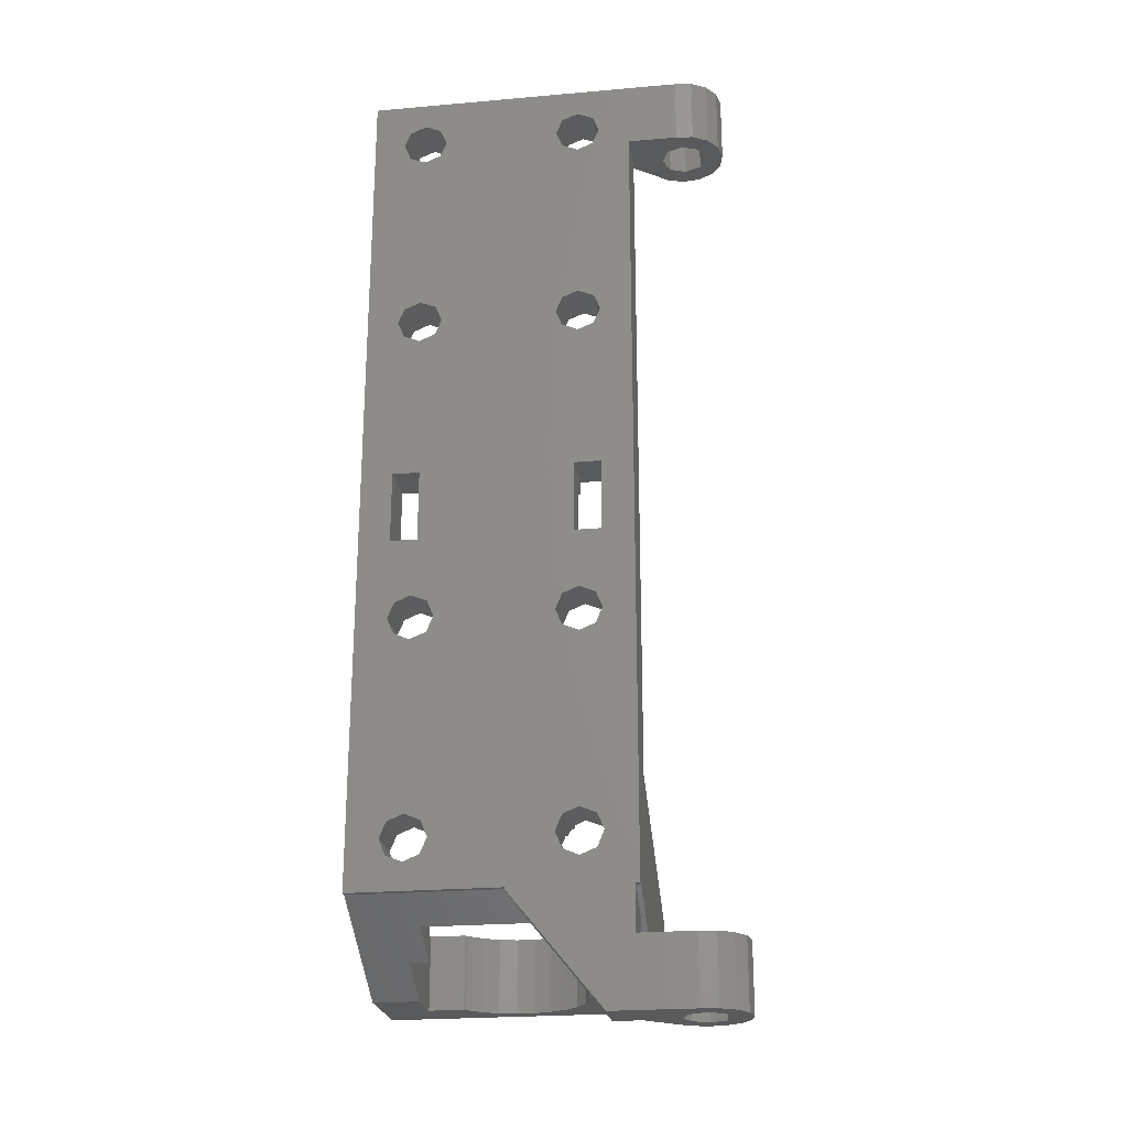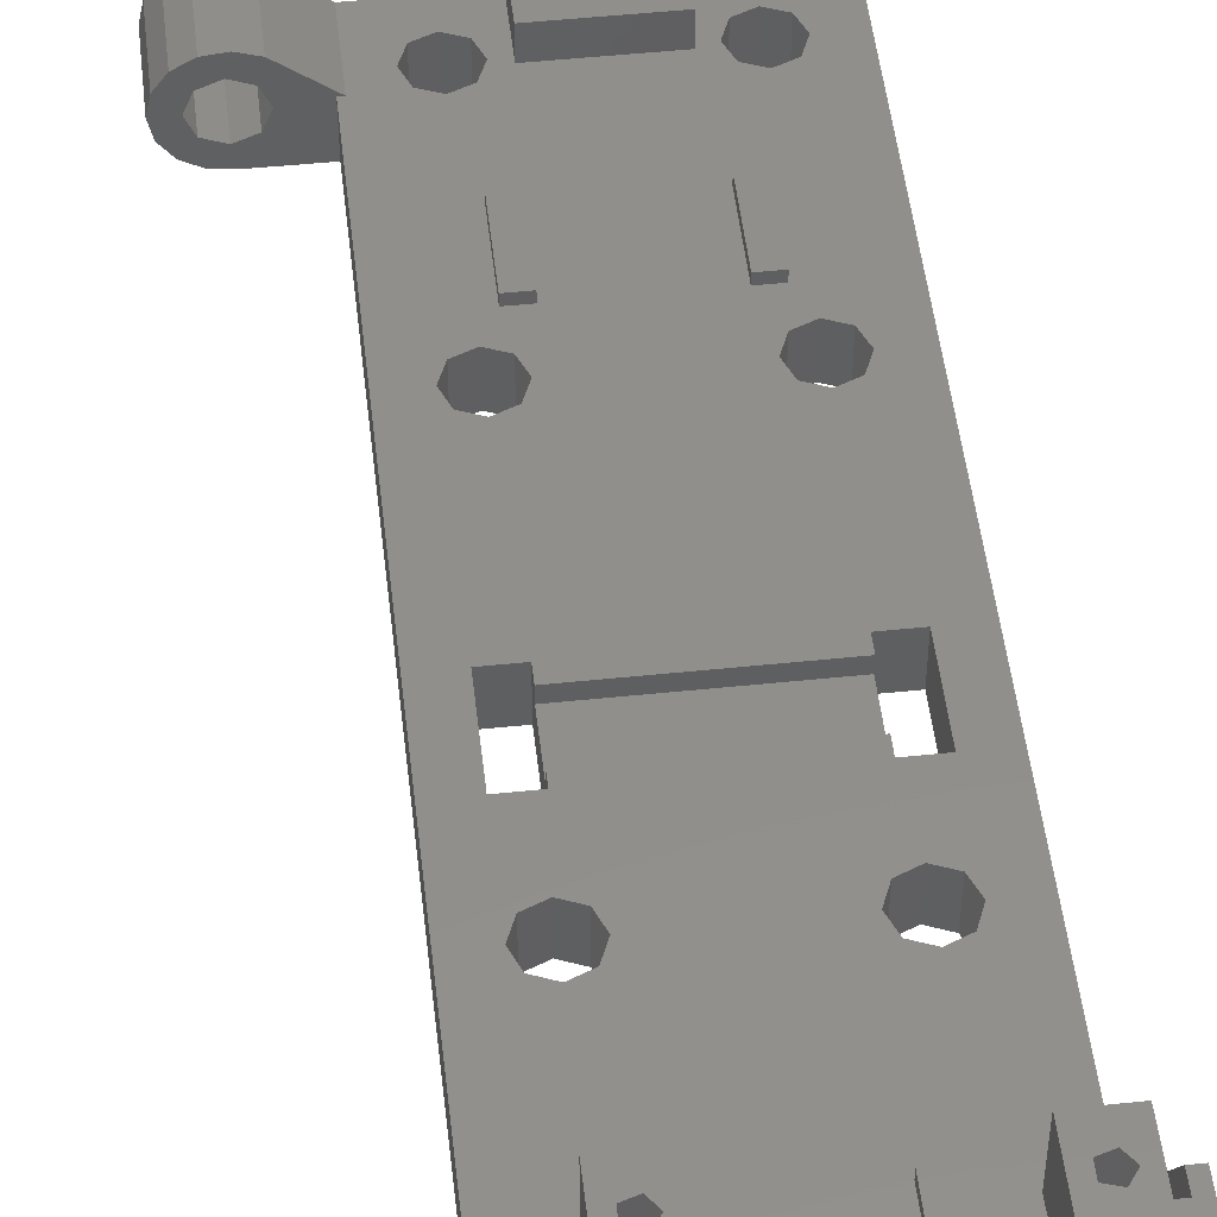
<metadata>
{"format":"stl","ext":"stl","renderer":"f3d","projection":"perspective","resolution":1024,"background":"white","views":[{"elev":-23.8,"azim":-171.7,"up":"+Y"},{"elev":50.2,"azim":-6.5,"up":"+Z"}]}
</metadata>
<code>
# stl→obj: 393 verts, 830 faces
v -25.5 47.5 2
v -25.11 47.5 3.83
v -25.11 47.5 0.1697
v -24.01 47.5 5.344
v -22.39 47.5 6.28
v -20.53 47.5 6.475
v -18.75 47.5 5.897
v -14.5 47.5 2.5
v -5 47.5 2.5
v -5 47.5 5.5
v 5 47.5 5.5
v 5 47.5 2.5
v 15 47.5 2.5
v 15 47.5 -2.5
v -17.5 47.5 -2.5
v -20.53 47.5 -2.475
v -22.39 47.5 -2.28
v -24.01 47.5 -1.344
v -25.11 40 3.83
v -25.5 40 2
v -25.11 40 0.1697
v -24.01 40 -1.344
v -22.39 40 -2.28
v -20.53 40 -2.475
v -17.5 40 -2.5
v -9 15.5 -2.5
v 9 -39.5 -2.5
v 7.232 -40.23 -2.5
v 10.77 40.23 -2.5
v 15 -47.5 -2.5
v 7.232 -43.77 -2.5
v -1.5 -47.5 -2.5
v 9 39.5 -2.5
v 9 20.5 -2.5
v 7.232 40.23 -2.5
v -17.5 -52.5 -2.5
v -11.5 -60 -2.5
v -17.5 -60 -2.5
v -14.5 -52.5 -2.5
v -14.5 -47.5 -2.5
v -11.5 -1 -2.5
v -11.5 18 -2.5
v -8.5 -1 -2.5
v -6.5 18 -2.5
v -7.232 16.23 -2.5
v 10.77 -40.23 -2.5
v -6.5 -18 -2.5
v -10.77 19.77 -2.5
v -15 40 -2.5
v -9 20.5 -2.5
v -10.77 43.77 -2.5
v -9 44.5 -2.5
v -7.232 43.77 -2.5
v -11.5 42 -2.5
v -6.5 42 -2.5
v -10.77 40.23 -2.5
v -7.232 40.23 -2.5
v -9 39.5 -2.5
v -10.77 16.23 -2.5
v 11.5 -9 -2.5
v 11.5 -18 -2.5
v 10.77 -16.23 -2.5
v -7.232 19.77 -2.5
v -1.5 -47.75 -2.5
v -7.232 -19.77 -2.5
v -10.77 -43.77 -2.5
v -7.232 -16.23 -2.5
v -8.5 -9 -2.5
v -9 -20.5 -2.5
v -11.5 -9 -2.5
v -10.77 -16.23 -2.5
v -11.5 -18 -2.5
v -10.77 -19.77 -2.5
v -11.5 -42 -2.5
v -9 -15.5 -2.5
v -9 -44.5 -2.5
v -6.5 -42 -2.5
v -7.232 -43.77 -2.5
v -7.232 -40.23 -2.5
v -9 -39.5 -2.5
v -10.77 -40.23 -2.5
v 7.232 43.77 -2.5
v 6.5 42 -2.5
v 7.232 -16.23 -2.5
v 6.5 18 -2.5
v 8.5 -9 -2.5
v 7.232 19.77 -2.5
v 11.5 42 -2.5
v 11.5 18 -2.5
v 9 44.5 -2.5
v 10.77 43.77 -2.5
v 11.5 -1 -2.5
v 10.77 16.23 -2.5
v 10.77 19.77 -2.5
v 9 -15.5 -2.5
v 6.5 -18 -2.5
v 9 -20.5 -2.5
v 7.232 -19.77 -2.5
v 10.77 -19.77 -2.5
v 8.5 -1 -2.5
v 9 15.5 -2.5
v 7.232 16.23 -2.5
v 11.5 -42 -2.5
v 10.77 -43.77 -2.5
v 6.5 -42 -2.5
v 9 -44.5 -2.5
v -15 -47.5 -2.5
v 15 -45.92 21.5
v 15 -34.95 2.5
v 15 -47.5 -1.768
v 15 -55.5 21.5
v 15 -55.5 12.09
v -14.5 40 2.5
v -15 40 2.5
v -15 -34.95 2.5
v -11.5 18 2.5
v -14 -34.95 2.5
v 8.5 -7.5 2.5
v 7.232 -16.23 2.5
v 8.5 -9 2.5
v -11.5 -42 2.5
v -14 -47.5 2.5
v 5.7 -40.75 2.5
v -8.5 -9 2.5
v -7.232 -16.23 2.5
v -6.5 -18 2.5
v -9 20.5 2.5
v -7.232 19.77 2.5
v -5 41.5 2.5
v -7.232 40.23 2.5
v 5 41.5 2.5
v -9 44.5 2.5
v -7.232 43.77 2.5
v 7.232 43.77 2.5
v -9 39.5 2.5
v -10.77 40.23 2.5
v -11.5 42 2.5
v -10.77 43.77 2.5
v -6.5 42 2.5
v -8.5 -7.5 2.5
v 6.5 -18 2.5
v -11.5 -1 2.5
v -10.77 19.77 2.5
v -6.5 18 2.5
v 9 -15.5 2.5
v 5.7 -33.25 2.5
v 10.77 -19.77 2.5
v 9 -20.5 2.5
v 7.232 -19.77 2.5
v 14 -34.95 2.5
v -11.5 -18 2.5
v -11.5 -9 2.5
v -8.5 -1 2.5
v 5.7 23.25 2.5
v 8.5 -2.5 2.5
v 7.7 -33.25 2.5
v 5.7 30.75 2.5
v 7.7 30.75 2.5
v 11.5 -1 2.5
v 11.5 -9 2.5
v 10.77 -16.23 2.5
v 11.5 -18 2.5
v -10.77 -19.77 2.5
v -10.77 -16.23 2.5
v -9 -15.5 2.5
v 10.77 -43.77 2.5
v 9 -44.5 2.5
v 14 -47.5 2.5
v 7.232 19.77 2.5
v 9 20.5 2.5
v 7.7 23.25 2.5
v 7.232 16.23 2.5
v 8.5 -1 2.5
v -7.7 -33.25 2.5
v 6.5 18 2.5
v -10.77 -43.77 2.5
v -10.77 -40.23 2.5
v -9 -39.5 2.5
v 6.5 -42 2.5
v 7.018 -40.75 2.5
v 7.232 -43.77 2.5
v -5.7 -40.75 2.5
v -5.7 -33.25 2.5
v -6.5 -42 2.5
v -7.232 -43.77 2.5
v -7.018 -40.75 2.5
v -7.7 30.75 2.5
v -5.7 30.75 2.5
v -9 -44.5 2.5
v -7.232 -19.77 2.5
v -7.7 23.25 2.5
v -9 -20.5 2.5
v 6.5 42 2.5
v 11.5 -42 2.5
v 7.7 -40.04 2.5
v 9 -39.5 2.5
v 10.77 -40.23 2.5
v 7.232 40.23 2.5
v 9 44.5 2.5
v 10.77 43.77 2.5
v 9 15.5 2.5
v 11.5 42 2.5
v 10.77 40.23 2.5
v 9 39.5 2.5
v 10.77 16.23 2.5
v 10.77 19.77 2.5
v 11.5 18 2.5
v -7.7 -40.04 2.5
v -10.77 16.23 2.5
v -9 15.5 2.5
v -7.232 16.23 2.5
v -8.5 -2.5 2.5
v -5.7 23.25 2.5
v 5 41.5 5.5
v -5 41.5 5.5
v -18.75 40 5.897
v -20.53 40 6.475
v -22.39 40 6.28
v -24.01 40 5.344
v -21 40 -0.5
v -21 40 4.5
v -19.23 40 3.768
v -18.5 40 2
v -19.23 40 0.2322
v -22.77 40 3.768
v -23.5 40 2
v -22.77 40 0.2322
v -15 -47.5 -1.768
v -15 -55.5 12.09
v -15 -55.5 21.5
v -15 -45.92 21.5
v -14.5 -47.5 -1.768
v -14.5 -52.5 2.5
v -14.5 -49.96 2.5
v -24.01 -52.5 5.344
v -22.39 -52.5 6.28
v -25.11 -52.5 3.83
v -20.53 -52.5 6.475
v -18.75 -52.5 5.897
v -19.23 -52.5 3.768
v -18.5 -52.5 2
v -19.23 -52.5 0.2322
v -21 -52.5 -0.5
v -20.53 -52.5 -2.475
v -22.77 -52.5 0.2322
v -22.39 -52.5 -2.28
v -24.01 -52.5 -1.344
v -25.11 -52.5 0.1697
v -25.5 -52.5 2
v -21 -52.5 4.5
v -22.77 -52.5 3.768
v -23.5 -52.5 2
v -20.53 -60 -2.475
v -25.11 -60 0.1697
v -24.01 -60 -1.344
v -22.39 -60 -2.28
v -21 -60 -0.5
v -21 -60 4.5
v -19.23 -60 3.768
v -18.75 -60 5.897
v -24.01 -60 5.344
v -22.39 -60 6.28
v -25.11 -60 3.83
v -25.5 -60 2
v -18.5 -60 2
v -19.23 -60 0.2322
v -11.5 -60 2.5
v -22.77 -60 3.768
v -20.53 -60 6.475
v -14.5 -60 2.5
v -23.5 -60 2
v -22.77 -60 0.2322
v -1.5 -47.75 -1.335
v -3.307 -49.96 2.5
v -1.5 -47.5 -1.768
v -8.5 -7.5 1
v -8.5 -2.5 1
v -7.232 -40.23 3.5
v -7.7 -40.04 3.5
v -7.018 -40.75 3.5
v 7.232 -40.23 3.5
v 7.018 -40.75 3.5
v 7.7 -40.04 3.5
v 8.5 -7.5 1
v 8.5 -2.5 1
v -8 -49.96 2.5
v 10 -55.5 12.09
v 10 -52.56 7
v 8 -52.56 7
v 8 -49.96 2.5
v -8 -55.5 12.09
v -7.939 -55.5 12.5
v -8 -55.5 12.5
v -7.768 -55.5 13.91
v -7.084 -55.5 15.72
v -5.988 -55.5 17.3
v -4.545 -55.5 18.58
v -2.837 -55.5 19.48
v -0.9643 -55.5 19.94
v 0.9643 -55.5 19.94
v 2.837 -55.5 19.48
v 10 -55.5 17
v 4.545 -55.5 18.58
v 5.988 -55.5 17.3
v 6.199 -55.5 17
v -14 -45.92 21.5
v -14 -47.5 21.5
v 14 -45.92 21.5
v 14 -47.5 21.5
v 12 -47.5 21.5
v 12 -52.5 21.5
v 8 -52.5 21.5
v -7 -47.5 21.5
v -7 -52.5 21.5
v -11 -52.5 21.5
v -11 -47.5 21.5
v 8 -47.5 21.5
v -11 -47.5 21.4
v -7 -47.5 21.4
v 8 -47.5 21.4
v 12 -47.5 21.4
v 10 -47.5 17
v -8 -47.5 2.5
v 8 -47.5 2.5
v -5.988 -47.5 17.3
v -4.545 -47.5 18.58
v -7.084 -47.5 15.72
v 10 -47.5 7
v 8 -47.5 7
v -0.9643 -47.5 19.94
v 0.9643 -47.5 19.94
v 6.199 -47.5 17
v 5.988 -47.5 17.3
v 4.545 -47.5 18.58
v 2.837 -47.5 19.48
v -2.837 -47.5 19.48
v -7.768 -47.5 13.91
v -7.939 -47.5 12.5
v -8 -47.5 12.5
v -5.7 -40.75 3.5
v -5.7 -33.25 3.5
v -7.7 -33.25 3.5
v -7.7 30.75 3.5
v -7.7 23.25 3.5
v -5.7 23.25 3.5
v -5.7 30.75 3.5
v 5.7 30.75 3.5
v 5.7 23.25 3.5
v 7.7 23.25 3.5
v 7.7 30.75 3.5
v 5.7 -33.25 3.5
v 5.7 -40.75 3.5
v 7.7 -33.25 3.5
v -23.5 46 2
v -22.77 46 3.768
v -22.77 46 0.2322
v -21 46 -0.5
v -19.23 46 0.2322
v -18.5 46 2
v -19.23 46 3.768
v -21 46 4.5
v -11 -46.5 21.4
v -11 -46.5 27.4
v -11 -52.5 27.4
v -7 -52.5 27.4
v -7 -46.5 21.4
v -7 -46.5 27.4
v 8 -46.5 21.4
v 8 -46.5 27.4
v 8 -52.5 27.4
v 12 -52.5 27.4
v 12 -46.5 21.4
v 12 -46.5 27.4
v -9.809 -50.09 27.4
v -8.691 -48.55 27.4
v -8 -49.5 27.4
v -9.809 -48.91 27.4
v -8.691 -50.45 27.4
v 9.191 -50.09 27.4
v 10.31 -48.55 27.4
v 11 -49.5 27.4
v 9.191 -48.91 27.4
v 10.31 -50.45 27.4
v -8.691 -50.45 21.5
v -9.809 -50.09 21.5
v -9.809 -48.91 21.5
v -8 -49.5 21.5
v -8.691 -48.55 21.5
v 9.191 -50.09 21.5
v 9.191 -48.91 21.5
v 10.31 -50.45 21.5
v 11 -49.5 21.5
v 10.31 -48.55 21.5
f 1 2 3
f 3 2 4
f 3 4 5
f 3 5 6
f 3 6 7
f 3 7 8
f 3 8 9
f 9 10 11
f 9 11 12
f 9 12 3
f 12 13 3
f 3 13 14
f 3 14 15
f 3 15 16
f 3 16 17
f 3 17 18
f 19 2 20
f 20 2 1
f 21 20 3
f 3 20 1
f 22 21 18
f 18 21 3
f 23 22 17
f 17 22 18
f 24 23 16
f 16 23 17
f 25 24 15
f 15 24 16
f 26 27 28
f 29 14 30
f 31 30 32
f 33 34 35
f 36 37 38
f 39 37 36
f 40 37 39
f 41 42 43
f 44 30 45
f 26 46 27
f 43 32 47
f 48 49 50
f 15 51 25
f 52 14 53
f 51 54 25
f 53 14 55
f 44 56 30
f 57 14 58
f 55 14 57
f 15 14 52
f 15 52 51
f 45 30 26
f 26 32 59
f 60 61 62
f 43 59 32
f 26 28 32
f 41 49 42
f 49 56 44
f 50 49 63
f 49 44 63
f 56 49 25
f 56 25 54
f 47 64 65
f 66 64 37
f 67 68 47
f 42 59 43
f 65 64 69
f 70 71 72
f 69 64 73
f 73 74 72
f 66 37 74
f 75 68 67
f 76 64 66
f 77 64 78
f 78 64 76
f 73 64 77
f 73 77 79
f 73 79 80
f 73 80 81
f 58 14 82
f 60 30 61
f 58 82 83
f 84 85 86
f 87 83 35
f 88 14 29
f 89 29 30
f 87 35 34
f 90 14 91
f 82 14 90
f 58 83 87
f 92 30 60
f 58 87 85
f 93 30 92
f 34 33 94
f 94 29 89
f 93 89 30
f 33 29 94
f 84 86 95
f 58 85 84
f 56 58 96
f 56 96 30
f 97 30 98
f 96 98 30
f 96 58 84
f 61 30 99
f 97 99 30
f 86 85 100
f 100 101 93
f 100 93 92
f 60 62 95
f 100 85 102
f 103 30 104
f 28 105 32
f 106 30 31
f 105 31 32
f 100 102 101
f 43 47 68
f 71 70 75
f 60 95 86
f 104 30 106
f 91 14 88
f 26 103 46
f 26 30 103
f 49 48 42
f 68 75 70
f 74 73 81
f 47 32 64
f 49 41 70
f 49 70 72
f 49 72 74
f 49 74 37
f 49 37 40
f 49 40 107
f 30 14 13
f 108 30 109
f 109 30 13
f 110 30 108
f 111 110 108
f 112 110 111
f 113 114 115
f 116 113 117
f 117 113 115
f 118 119 120
f 121 117 122
f 123 124 125
f 123 125 126
f 127 128 113
f 129 130 131
f 132 133 9
f 12 134 13
f 135 136 113
f 136 137 113
f 8 138 9
f 138 132 9
f 12 131 134
f 129 133 139
f 118 140 141
f 139 130 129
f 142 116 117
f 143 113 116
f 127 113 143
f 144 113 128
f 120 119 145
f 123 146 124
f 147 148 109
f 148 149 150
f 151 152 117
f 153 116 142
f 152 142 117
f 154 130 155
f 141 140 156
f 157 158 131
f 13 159 109
f 160 161 162
f 159 160 109
f 163 151 117
f 164 152 151
f 165 152 164
f 125 152 165
f 166 167 168
f 169 170 171
f 172 155 173
f 174 163 117
f 172 175 155
f 176 121 122
f 177 117 121
f 178 117 177
f 179 180 123
f 181 182 168
f 183 163 174
f 171 175 169
f 123 163 183
f 184 185 168
f 168 182 186
f 187 188 135
f 168 185 122
f 185 189 122
f 189 176 122
f 123 126 190
f 135 113 191
f 123 192 163
f 135 191 187
f 160 120 161
f 130 135 188
f 123 190 192
f 175 154 155
f 131 130 154
f 131 154 157
f 193 131 158
f 179 123 183
f 124 146 140
f 194 166 168
f 146 156 140
f 156 195 196
f 168 156 197
f 168 197 194
f 186 184 168
f 168 167 181
f 181 179 183
f 193 134 131
f 198 193 158
f 145 161 120
f 199 200 13
f 13 134 199
f 201 173 159
f 13 202 158
f 13 200 202
f 202 203 158
f 204 198 158
f 201 172 173
f 160 162 109
f 13 158 170
f 205 201 159
f 13 170 206
f 13 207 159
f 13 206 207
f 207 205 159
f 196 197 156
f 171 170 158
f 149 141 168
f 125 124 152
f 203 204 158
f 118 141 119
f 162 147 109
f 109 148 150
f 150 149 168
f 8 137 138
f 129 9 133
f 8 113 137
f 171 154 175
f 141 156 168
f 208 117 178
f 208 174 117
f 183 182 181
f 153 209 116
f 153 210 209
f 153 211 210
f 212 211 153
f 212 144 211
f 144 191 113
f 144 213 191
f 212 213 144
f 188 155 130
f 213 155 188
f 212 155 213
f 131 12 11
f 214 131 11
f 11 10 215
f 214 11 215
f 9 129 10
f 10 129 215
f 216 113 8
f 7 216 8
f 217 216 7
f 6 217 7
f 218 217 6
f 5 218 6
f 219 218 5
f 4 219 5
f 219 4 19
f 19 4 2
f 21 22 23
f 25 21 24
f 24 21 23
f 49 21 25
f 220 21 49
f 216 114 113
f 221 222 216
f 219 21 218
f 19 21 219
f 20 21 19
f 223 224 114
f 225 221 217
f 218 225 217
f 218 21 225
f 217 221 216
f 216 222 114
f 226 225 21
f 222 223 114
f 114 224 49
f 224 220 49
f 220 227 21
f 227 226 21
f 49 107 114
f 114 107 228
f 115 228 229
f 114 228 115
f 115 229 230
f 115 230 231
f 228 107 40
f 232 228 40
f 40 39 232
f 232 39 233
f 232 233 234
f 235 236 237
f 237 236 238
f 237 238 239
f 240 239 233
f 241 233 39
f 242 39 36
f 243 36 244
f 245 244 246
f 237 246 247
f 237 247 248
f 237 248 249
f 243 244 245
f 237 245 246
f 242 36 243
f 241 39 242
f 240 233 241
f 250 239 240
f 251 237 250
f 237 239 250
f 252 237 251
f 245 237 252
f 38 253 36
f 36 253 244
f 254 255 256
f 38 254 253
f 253 254 256
f 37 254 38
f 257 254 37
f 258 259 260
f 261 254 262
f 263 254 261
f 264 254 263
f 265 266 267
f 268 258 269
f 262 268 269
f 262 254 268
f 269 258 260
f 260 259 270
f 271 268 254
f 259 265 270
f 267 266 37
f 266 257 37
f 265 267 270
f 257 272 254
f 272 271 254
f 64 273 274
f 37 64 267
f 267 64 274
f 275 273 64
f 32 275 64
f 275 32 30
f 110 275 30
f 51 138 137
f 54 51 137
f 52 132 138
f 51 52 138
f 53 133 132
f 52 53 132
f 139 133 55
f 55 133 53
f 139 55 130
f 130 55 57
f 130 57 135
f 135 57 58
f 135 58 136
f 136 58 56
f 137 136 56
f 54 137 56
f 50 127 143
f 48 50 143
f 48 143 116
f 42 48 116
f 63 128 127
f 50 63 127
f 144 128 44
f 44 128 63
f 144 44 211
f 211 44 45
f 211 45 210
f 210 45 26
f 210 26 209
f 209 26 59
f 116 209 59
f 42 116 59
f 142 152 70
f 41 142 70
f 43 153 142
f 41 43 142
f 124 140 68
f 68 140 276
f 68 276 277
f 277 212 153
f 277 153 43
f 277 43 68
f 124 68 152
f 152 68 70
f 71 164 151
f 72 71 151
f 75 165 164
f 71 75 164
f 67 125 165
f 75 67 165
f 126 125 47
f 47 125 67
f 126 47 190
f 190 47 65
f 190 65 192
f 192 65 69
f 192 69 163
f 163 69 73
f 151 163 73
f 72 151 73
f 81 177 121
f 74 81 121
f 80 178 177
f 81 80 177
f 79 278 279
f 178 79 208
f 208 79 279
f 80 79 178
f 184 186 77
f 278 186 280
f 77 186 278
f 77 278 79
f 184 77 185
f 185 77 78
f 185 78 189
f 189 78 76
f 189 76 176
f 176 76 66
f 121 176 66
f 74 121 66
f 90 199 134
f 82 90 134
f 82 134 193
f 83 82 193
f 91 200 199
f 90 91 199
f 202 200 88
f 88 200 91
f 202 88 203
f 203 88 29
f 203 29 204
f 204 29 33
f 204 33 198
f 198 33 35
f 193 198 35
f 83 193 35
f 87 169 175
f 85 87 175
f 34 170 169
f 87 34 169
f 94 206 170
f 34 94 170
f 207 206 89
f 89 206 94
f 207 89 205
f 205 89 93
f 205 93 201
f 201 93 101
f 201 101 172
f 172 101 102
f 175 172 102
f 85 175 102
f 84 119 141
f 96 84 141
f 95 145 119
f 84 95 119
f 62 161 145
f 95 62 145
f 162 161 61
f 61 161 62
f 162 61 147
f 147 61 99
f 147 99 148
f 148 99 97
f 148 97 149
f 149 97 98
f 141 149 98
f 96 141 98
f 28 281 282
f 179 28 180
f 180 28 282
f 105 28 179
f 27 196 195
f 281 27 195
f 283 281 195
f 281 28 27
f 46 197 196
f 27 46 196
f 194 197 103
f 103 197 46
f 194 103 166
f 166 103 104
f 166 104 167
f 167 104 106
f 167 106 181
f 181 106 31
f 179 181 31
f 105 179 31
f 284 86 285
f 173 155 285
f 100 173 285
f 118 120 284
f 120 86 284
f 86 100 285
f 92 159 173
f 100 92 173
f 160 159 60
f 60 159 92
f 160 60 120
f 120 60 86
f 229 228 232
f 286 229 234
f 234 229 232
f 110 274 273
f 110 273 275
f 112 287 110
f 287 288 110
f 288 289 110
f 289 290 110
f 274 286 234
f 290 274 110
f 290 286 274
f 286 291 229
f 230 229 291
f 292 230 293
f 293 230 291
f 294 230 292
f 295 230 294
f 296 230 295
f 297 230 296
f 298 230 297
f 299 230 298
f 300 230 299
f 111 230 300
f 111 300 301
f 302 301 303
f 302 303 304
f 302 304 305
f 111 301 302
f 112 302 287
f 111 302 112
f 306 231 230
f 307 306 230
f 108 308 111
f 308 309 111
f 309 310 111
f 310 311 111
f 311 312 111
f 313 111 312
f 111 314 230
f 314 315 230
f 316 307 315
f 315 307 230
f 312 317 313
f 313 314 111
f 150 308 109
f 109 308 108
f 215 129 131
f 214 215 131
f 150 168 308
f 308 168 309
f 316 318 307
f 317 319 313
f 320 319 317
f 309 321 310
f 168 321 309
f 322 321 168
f 323 168 122
f 324 168 323
f 307 323 122
f 325 318 326
f 327 307 325
f 328 168 329
f 330 319 331
f 322 168 328
f 320 321 322
f 332 320 322
f 333 320 332
f 334 320 333
f 335 320 334
f 331 320 335
f 319 320 331
f 336 319 330
f 326 319 336
f 318 319 326
f 307 318 325
f 307 337 338
f 307 338 339
f 307 339 323
f 329 168 324
f 337 307 327
f 122 117 306
f 307 122 306
f 115 231 117
f 117 231 306
f 118 284 140
f 140 284 276
f 285 155 212
f 277 285 212
f 280 186 182
f 340 280 182
f 182 183 341
f 340 182 341
f 174 342 183
f 183 342 341
f 174 208 342
f 342 208 279
f 187 191 343
f 343 191 344
f 344 191 213
f 345 344 213
f 213 188 346
f 345 213 346
f 187 343 188
f 188 343 346
f 157 154 347
f 347 154 348
f 348 154 171
f 349 348 171
f 171 158 350
f 349 171 350
f 157 347 158
f 158 347 350
f 146 123 351
f 351 123 352
f 352 123 180
f 282 352 180
f 195 156 353
f 283 195 353
f 146 351 156
f 156 351 353
f 226 354 355
f 225 226 355
f 356 354 226
f 227 356 226
f 357 356 227
f 220 357 227
f 358 357 220
f 224 358 220
f 358 224 359
f 359 224 223
f 360 359 222
f 222 359 223
f 361 360 221
f 221 360 222
f 355 361 225
f 225 361 221
f 274 234 233
f 267 274 270
f 270 274 233
f 260 270 233
f 239 260 233
f 263 237 264
f 264 237 249
f 261 235 263
f 263 235 237
f 254 264 248
f 248 264 249
f 255 254 247
f 247 254 248
f 256 255 246
f 246 255 247
f 253 256 244
f 244 256 246
f 269 260 239
f 238 269 239
f 262 269 238
f 236 262 238
f 261 262 236
f 235 261 236
f 243 245 272
f 257 243 272
f 245 252 271
f 272 245 271
f 271 252 251
f 268 271 251
f 251 250 268
f 268 250 258
f 250 240 258
f 258 240 259
f 240 241 259
f 259 241 265
f 242 266 241
f 241 266 265
f 242 243 257
f 266 242 257
f 276 284 285
f 277 276 285
f 341 342 279
f 280 341 278
f 278 341 279
f 340 341 280
f 353 351 352
f 281 353 282
f 282 353 352
f 283 353 281
f 339 293 291
f 323 339 286
f 286 339 291
f 286 290 324
f 323 286 324
f 289 329 290
f 290 329 324
f 289 288 328
f 329 289 328
f 287 302 288
f 288 302 322
f 288 322 328
f 302 305 322
f 322 305 332
f 305 304 332
f 332 304 333
f 304 303 333
f 333 303 334
f 303 301 334
f 334 301 335
f 301 300 335
f 335 300 331
f 300 299 331
f 331 299 330
f 299 298 330
f 330 298 336
f 298 297 336
f 336 297 326
f 297 296 326
f 326 296 325
f 325 296 295
f 327 325 295
f 327 295 294
f 337 327 294
f 337 294 292
f 338 337 292
f 292 293 338
f 338 293 339
f 362 318 363
f 363 318 316
f 363 316 315
f 363 315 364
f 364 315 314
f 365 364 314
f 319 366 367
f 313 319 367
f 365 313 367
f 314 313 365
f 368 320 369
f 369 320 317
f 369 317 312
f 369 312 370
f 370 312 311
f 371 370 311
f 321 372 373
f 310 321 373
f 371 310 373
f 311 310 371
f 368 372 320
f 320 372 321
f 362 366 318
f 318 366 319
f 346 343 344
f 345 346 344
f 350 347 348
f 349 350 348
f 355 354 356
f 358 355 357
f 357 355 356
f 359 355 358
f 360 355 359
f 361 355 360
f 362 363 366
f 366 363 367
f 374 363 364
f 375 376 367
f 377 363 374
f 367 363 377
f 367 377 375
f 365 367 376
f 365 378 364
f 365 376 378
f 378 374 364
f 368 369 372
f 372 369 373
f 379 369 370
f 380 381 373
f 382 369 379
f 373 369 382
f 373 382 380
f 371 373 381
f 371 383 370
f 371 381 383
f 383 379 370
f 378 384 374
f 374 384 385
f 377 374 385
f 386 377 385
f 376 387 378
f 378 387 384
f 376 375 387
f 387 375 388
f 388 375 377
f 386 388 377
f 382 379 389
f 390 382 389
f 383 391 379
f 379 391 389
f 381 392 383
f 383 392 391
f 381 380 392
f 392 380 393
f 393 380 382
f 390 393 382
f 388 386 385
f 387 388 384
f 384 388 385
f 393 390 389
f 392 393 391
f 391 393 389

</code>
